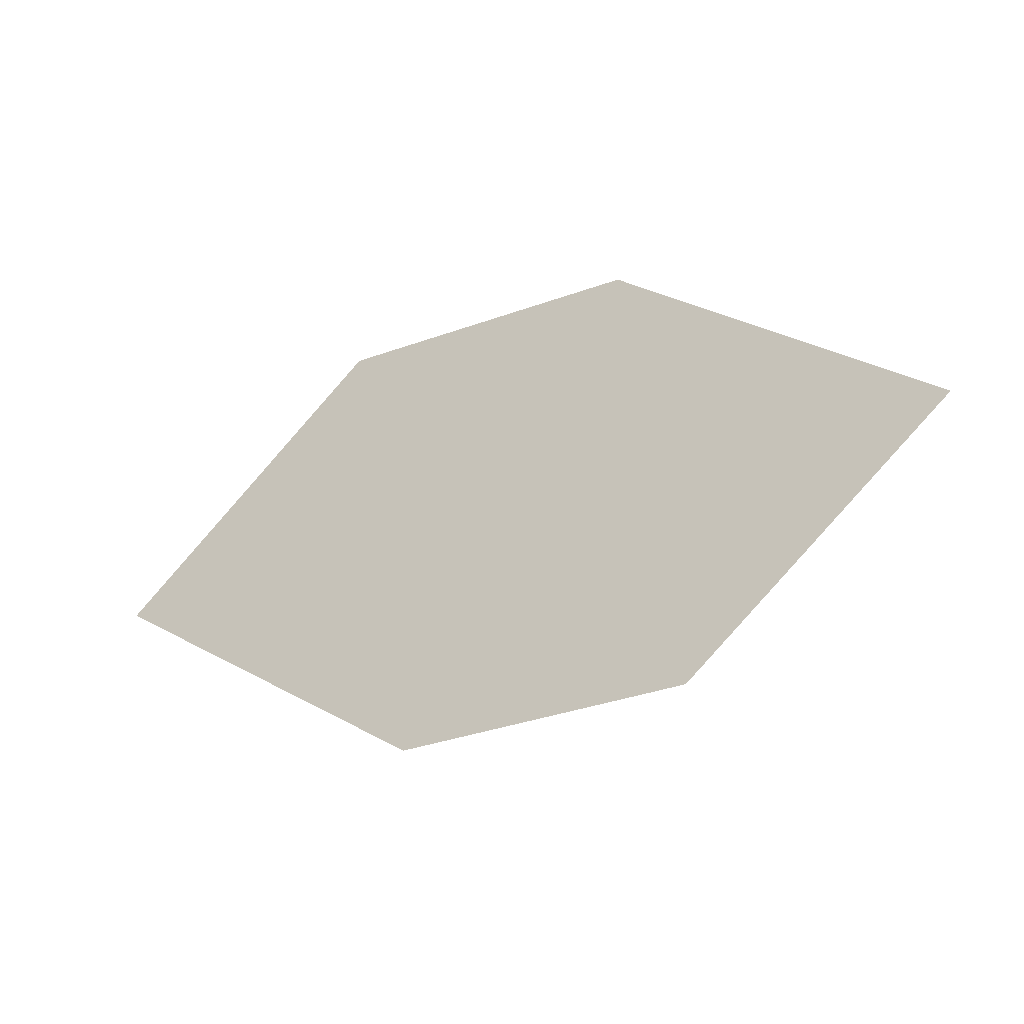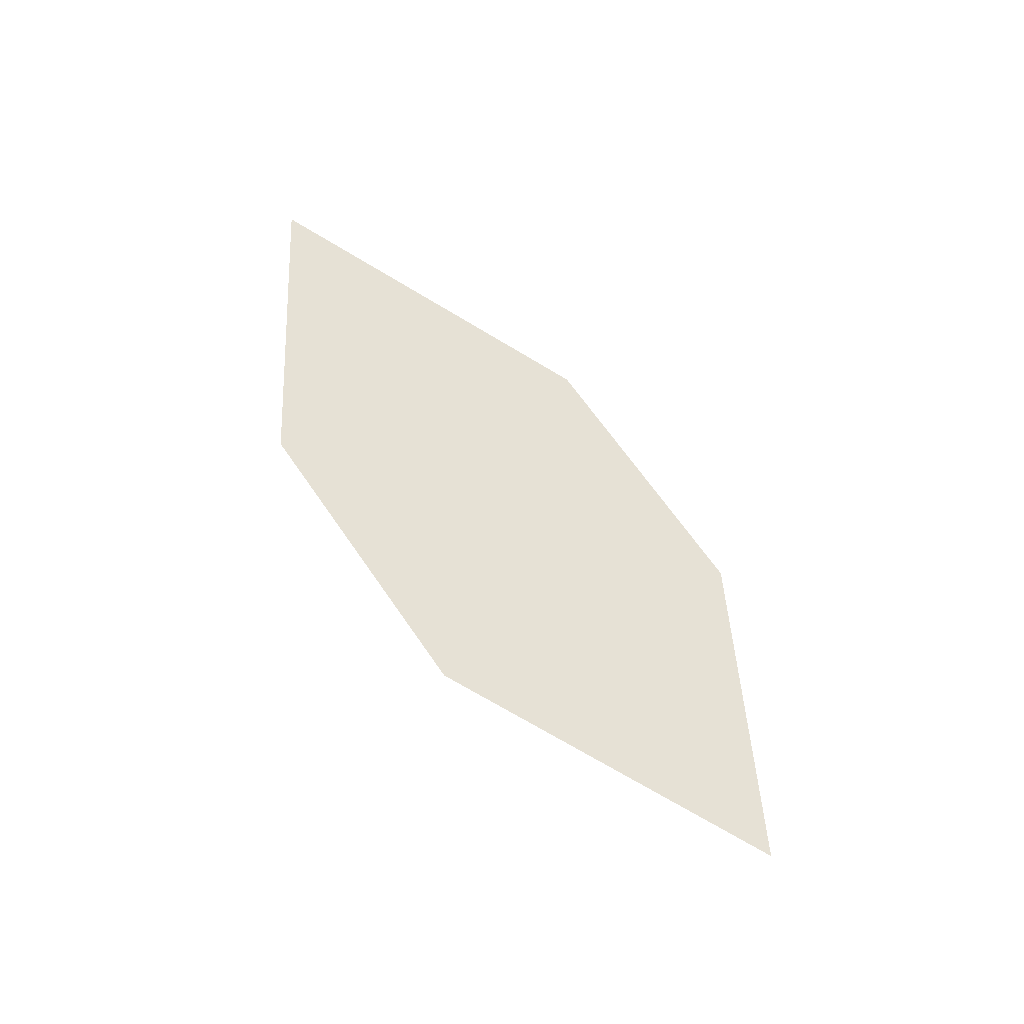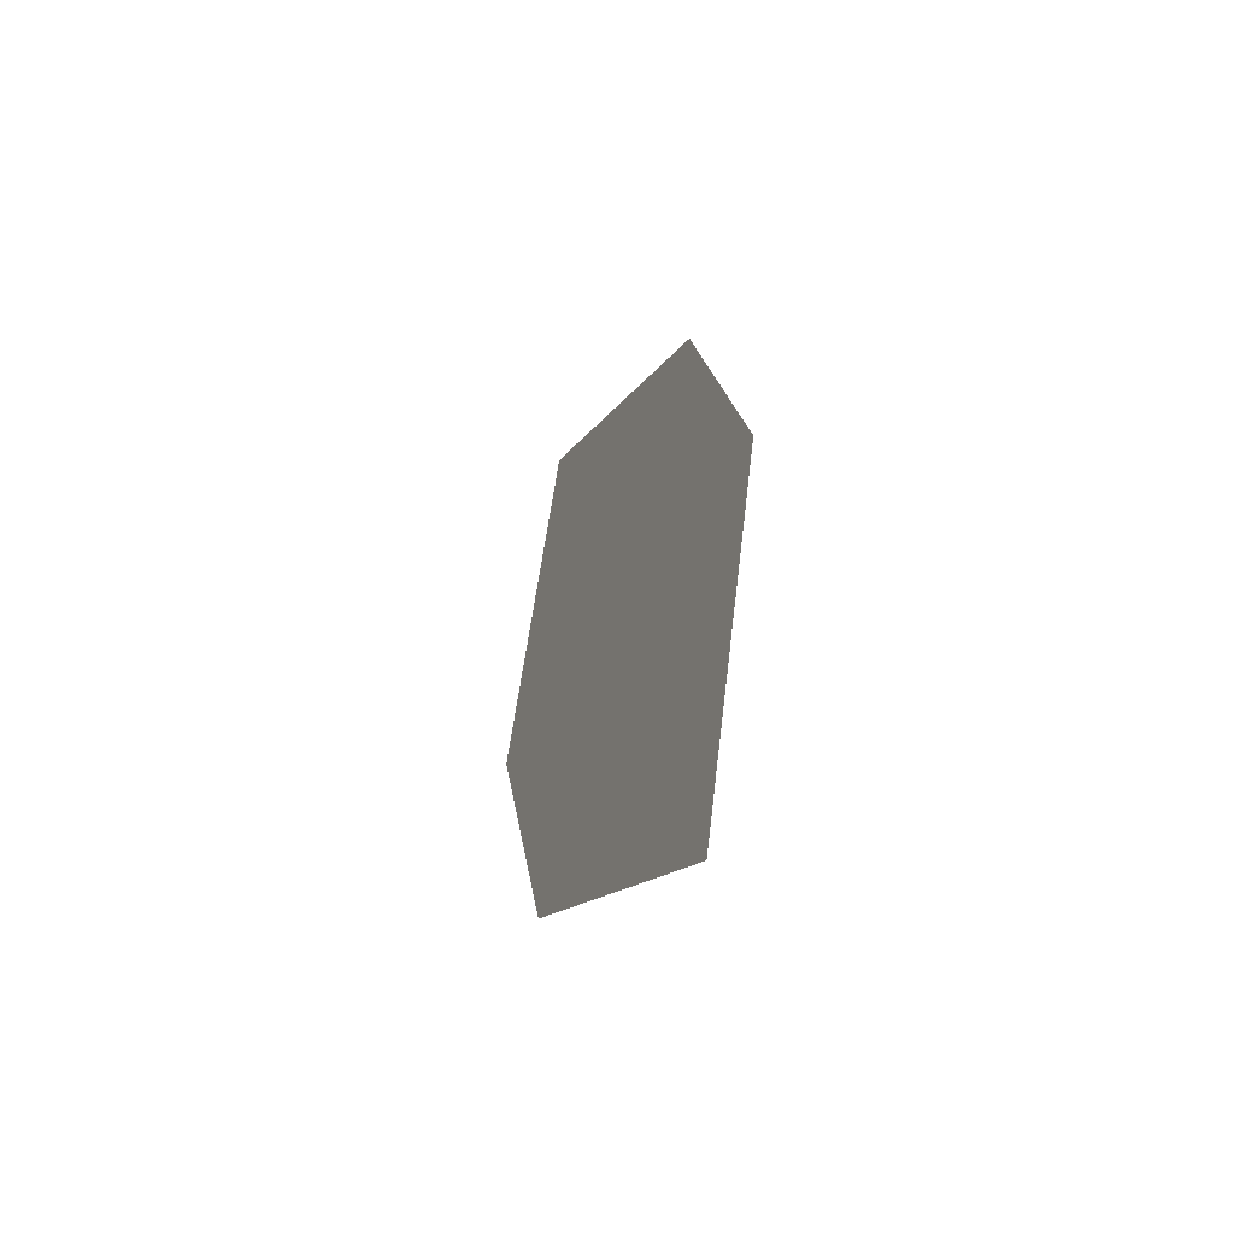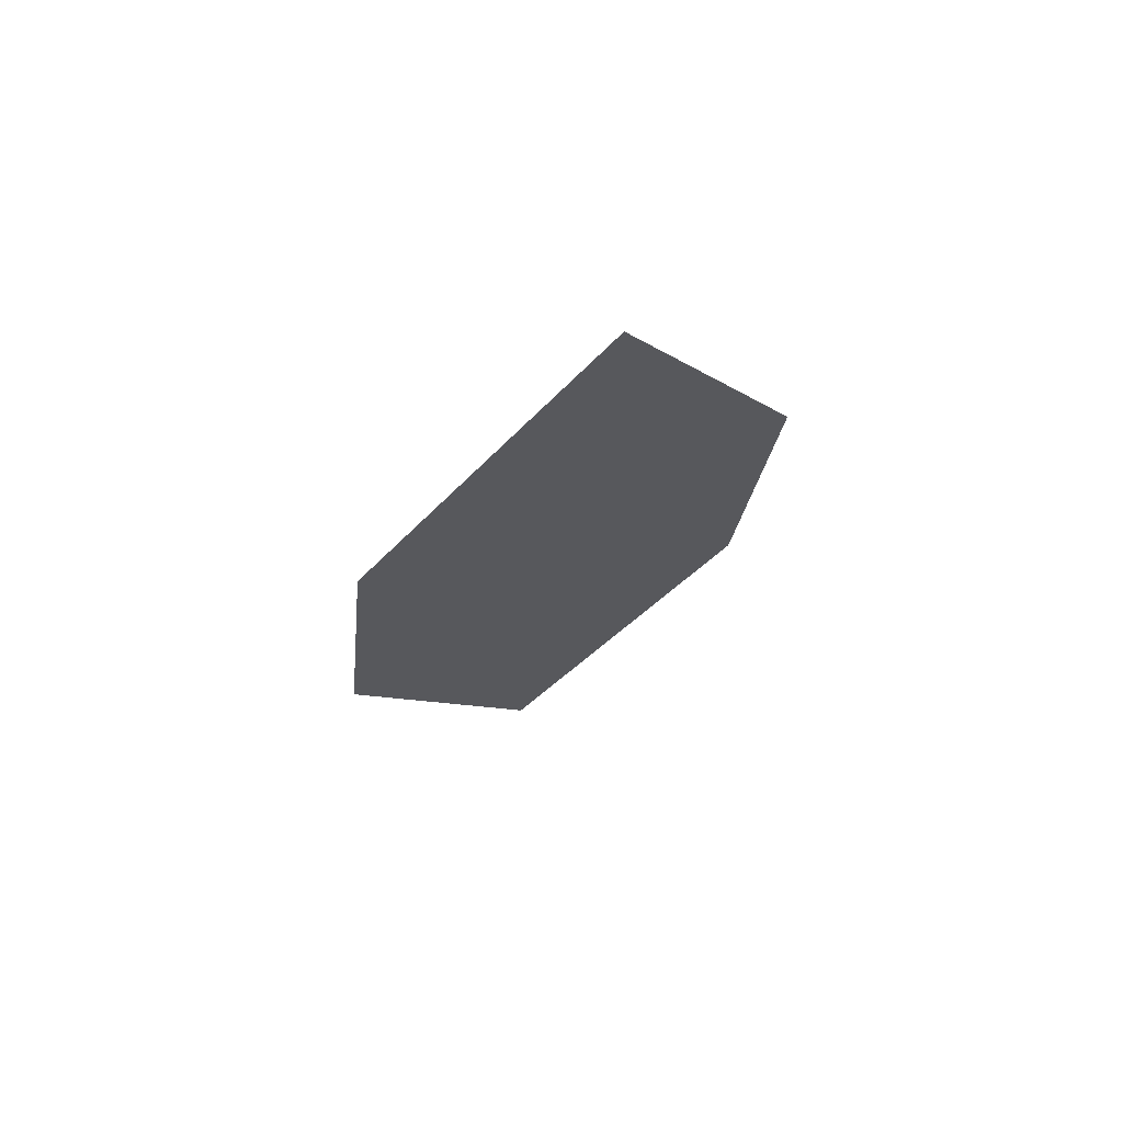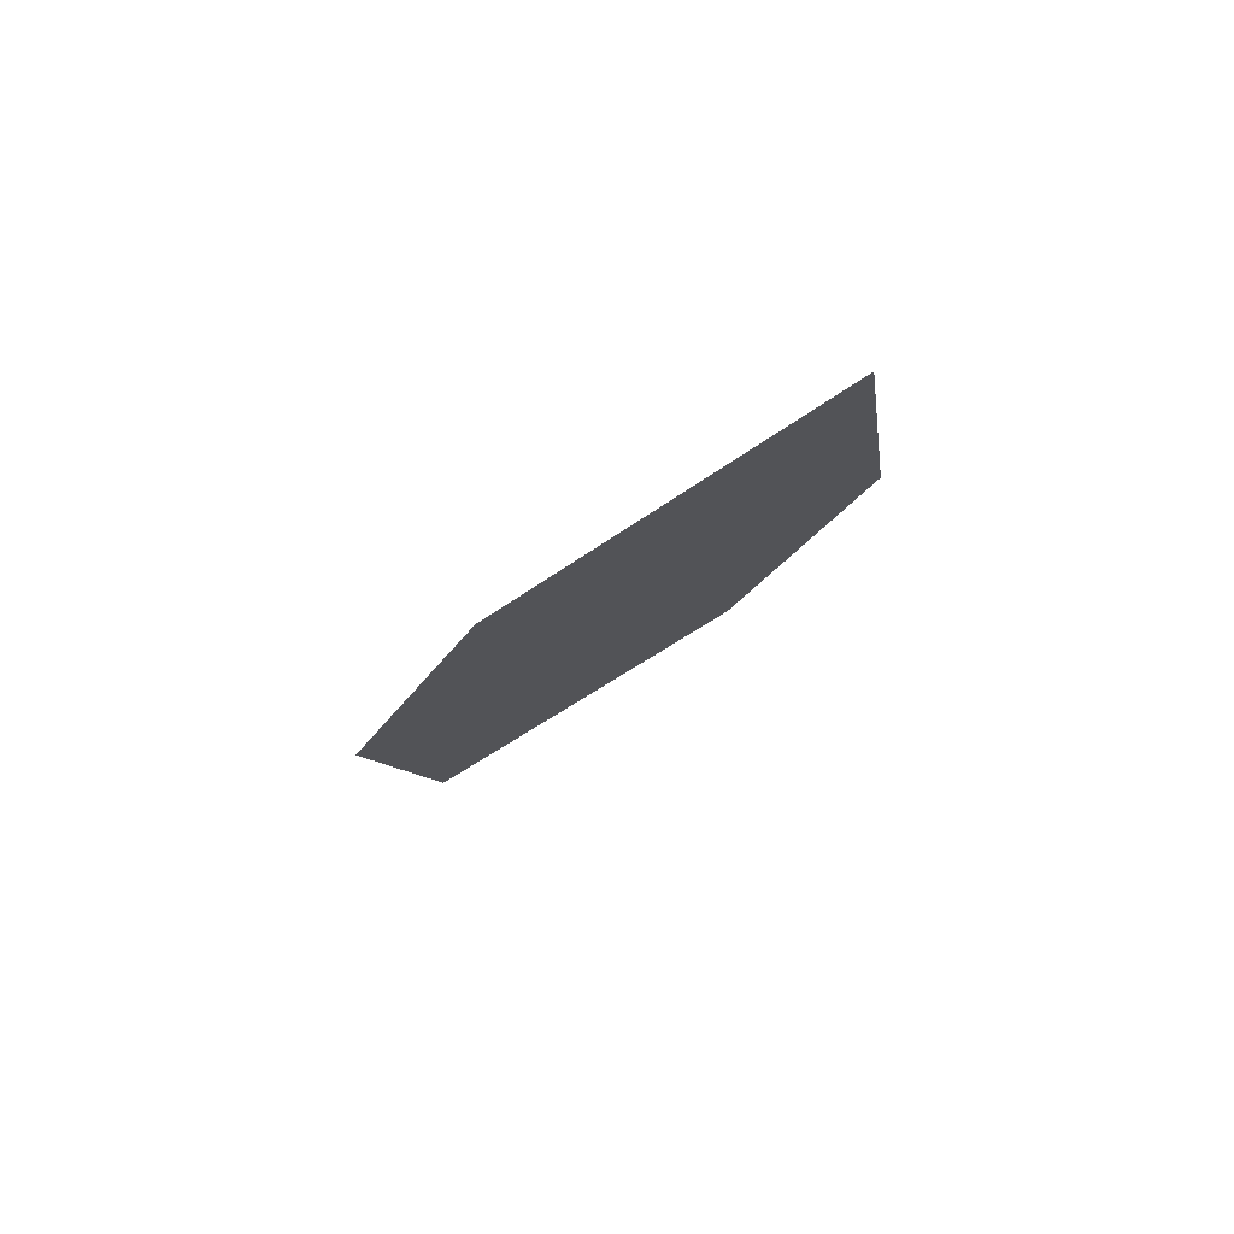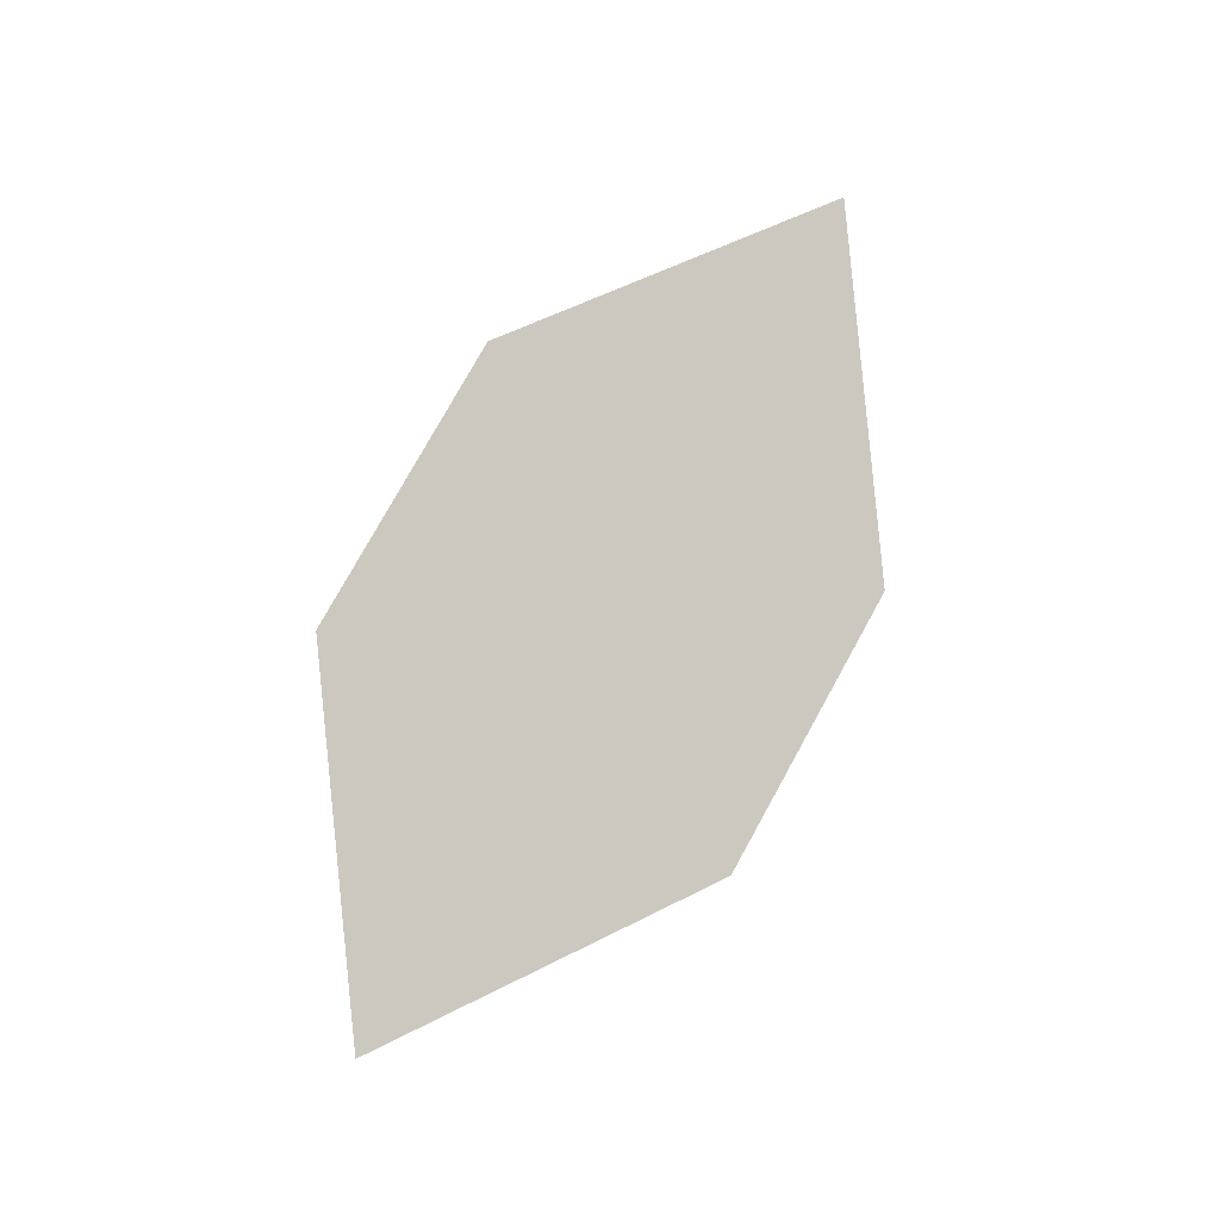
<metadata>
{"format":"obj","ext":"obj","renderer":"f3d","projection":"perspective","resolution":1024,"background":"white","views":[{"elev":-42.6,"azim":11.0,"up":"+Y"},{"elev":48.9,"azim":-127.8,"up":"+Z"},{"elev":23.3,"azim":-111.0,"up":"+Y"},{"elev":-9.6,"azim":81.4,"up":"+Z"},{"elev":-10.5,"azim":62.9,"up":"+Z"},{"elev":62.7,"azim":-62.4,"up":"+Z"}]}
</metadata>
<code>
o leaves.220
v -0.06005 0.2514 1.39
v -0.03225 0.2321 1.389
v 0.02 0.2482 1.41
v -0.03448 0.2685 1.405
v -0.007792 0.2674 1.411
v -0.005567 0.2311 1.396
f 1 2 6 3
f 1 3 5 4

</code>
